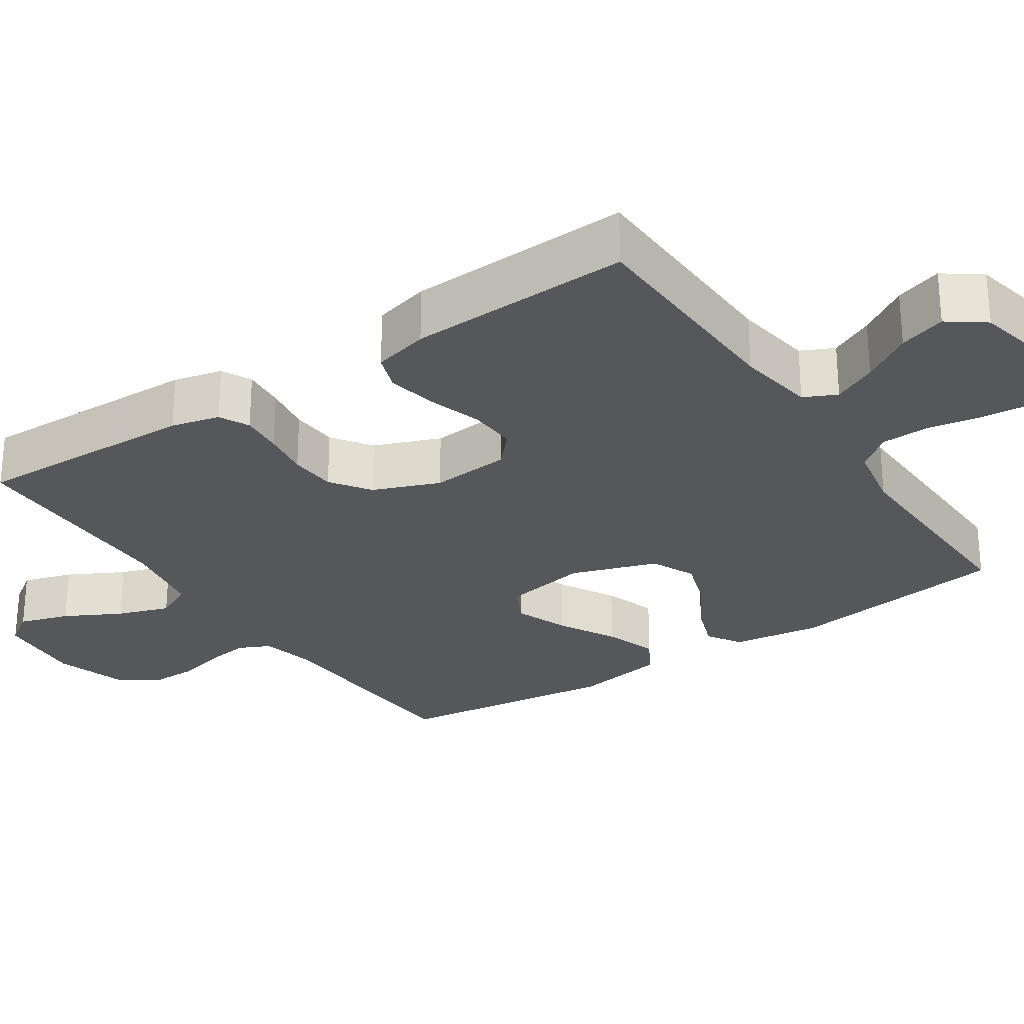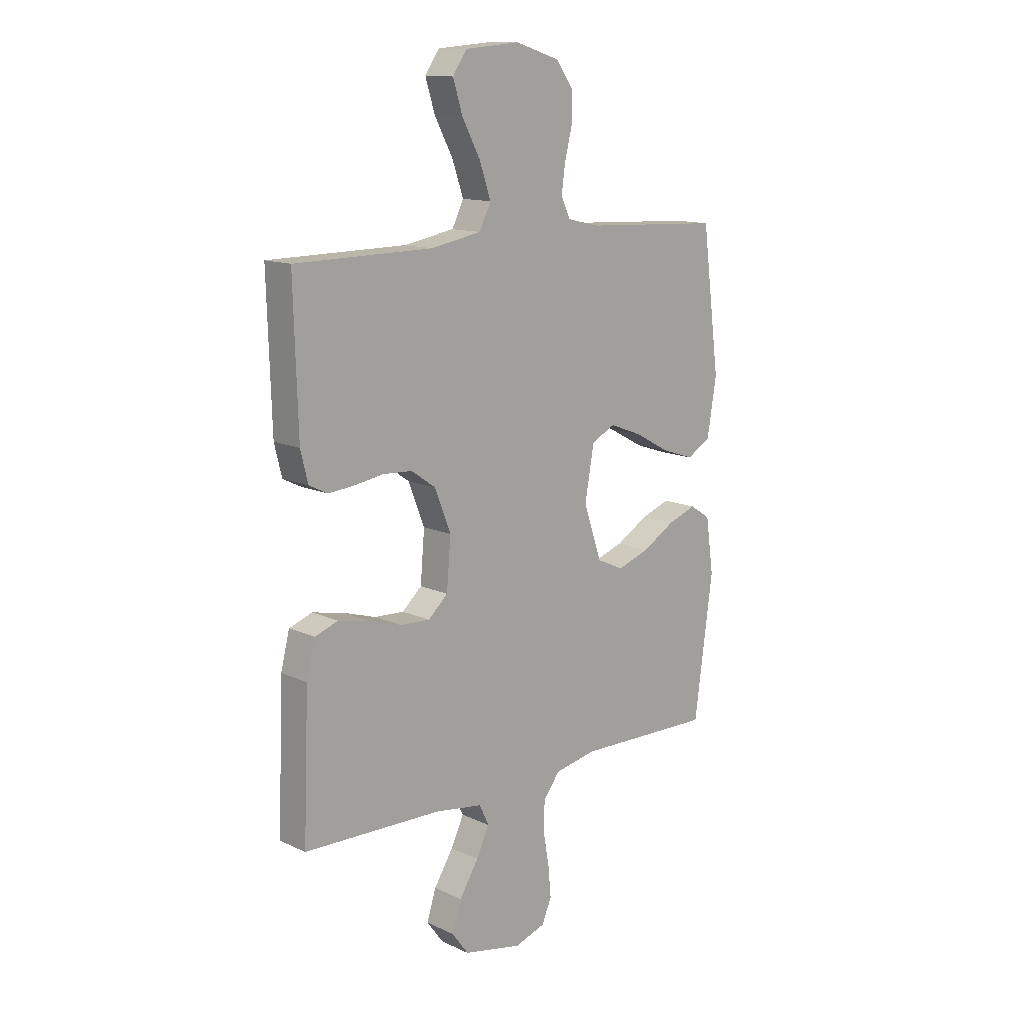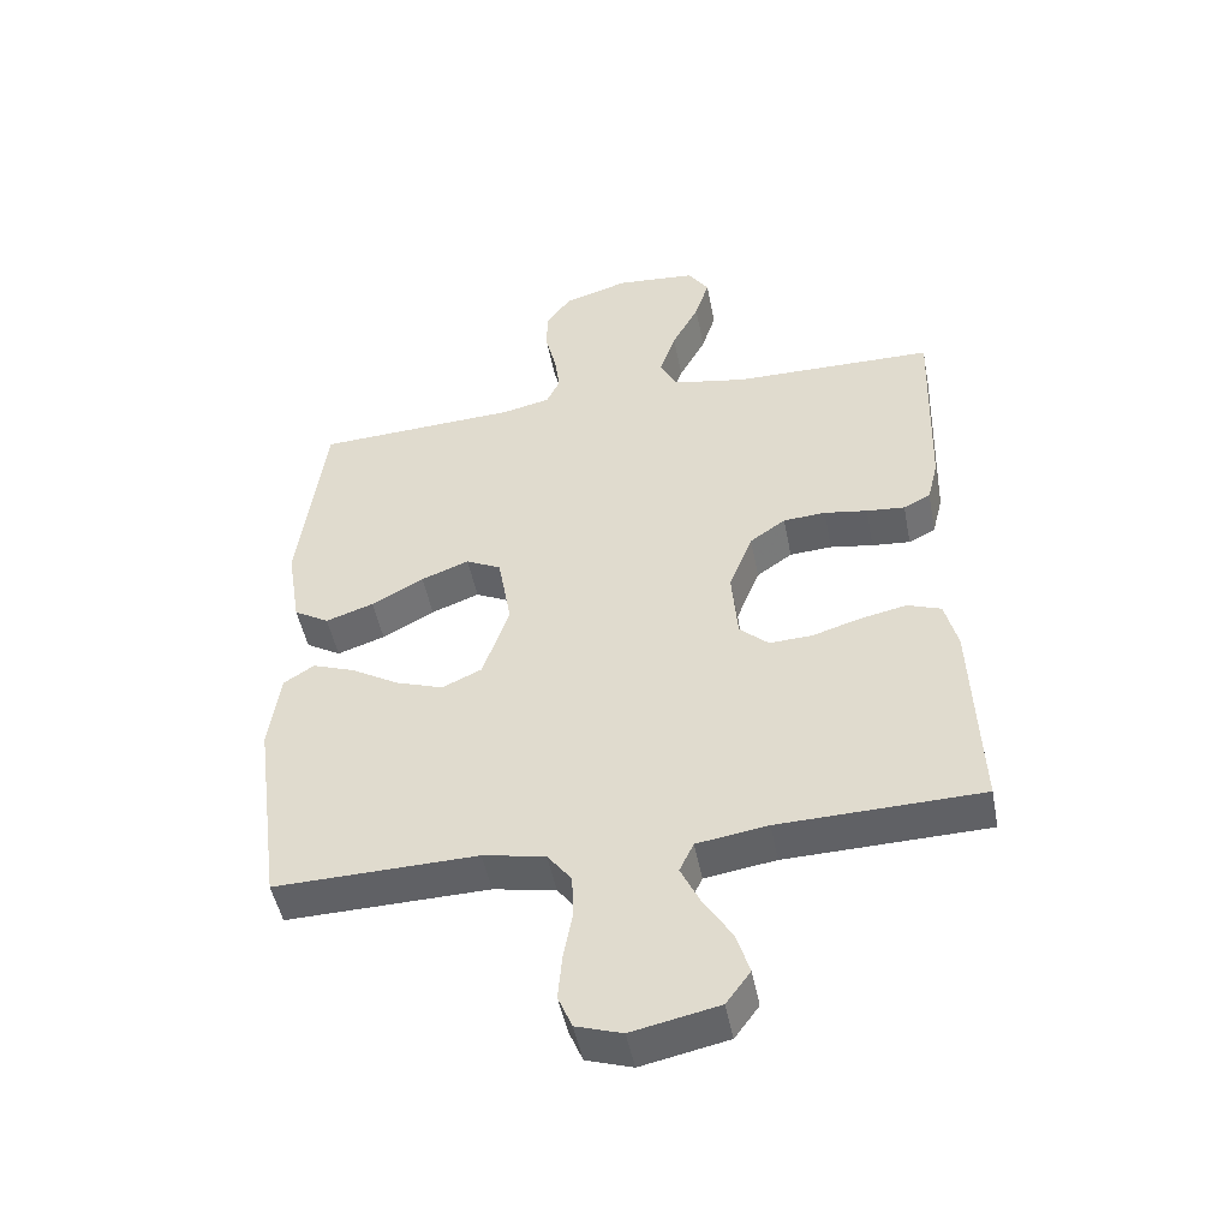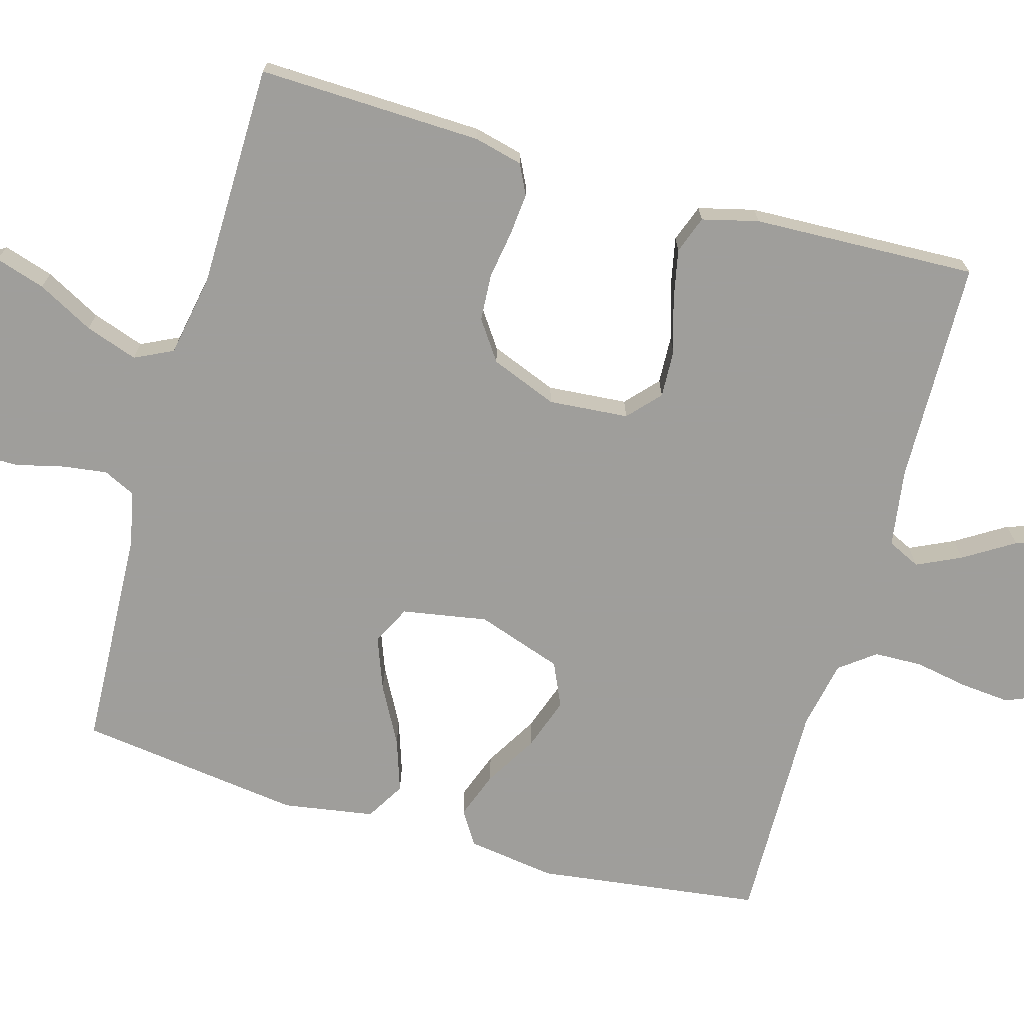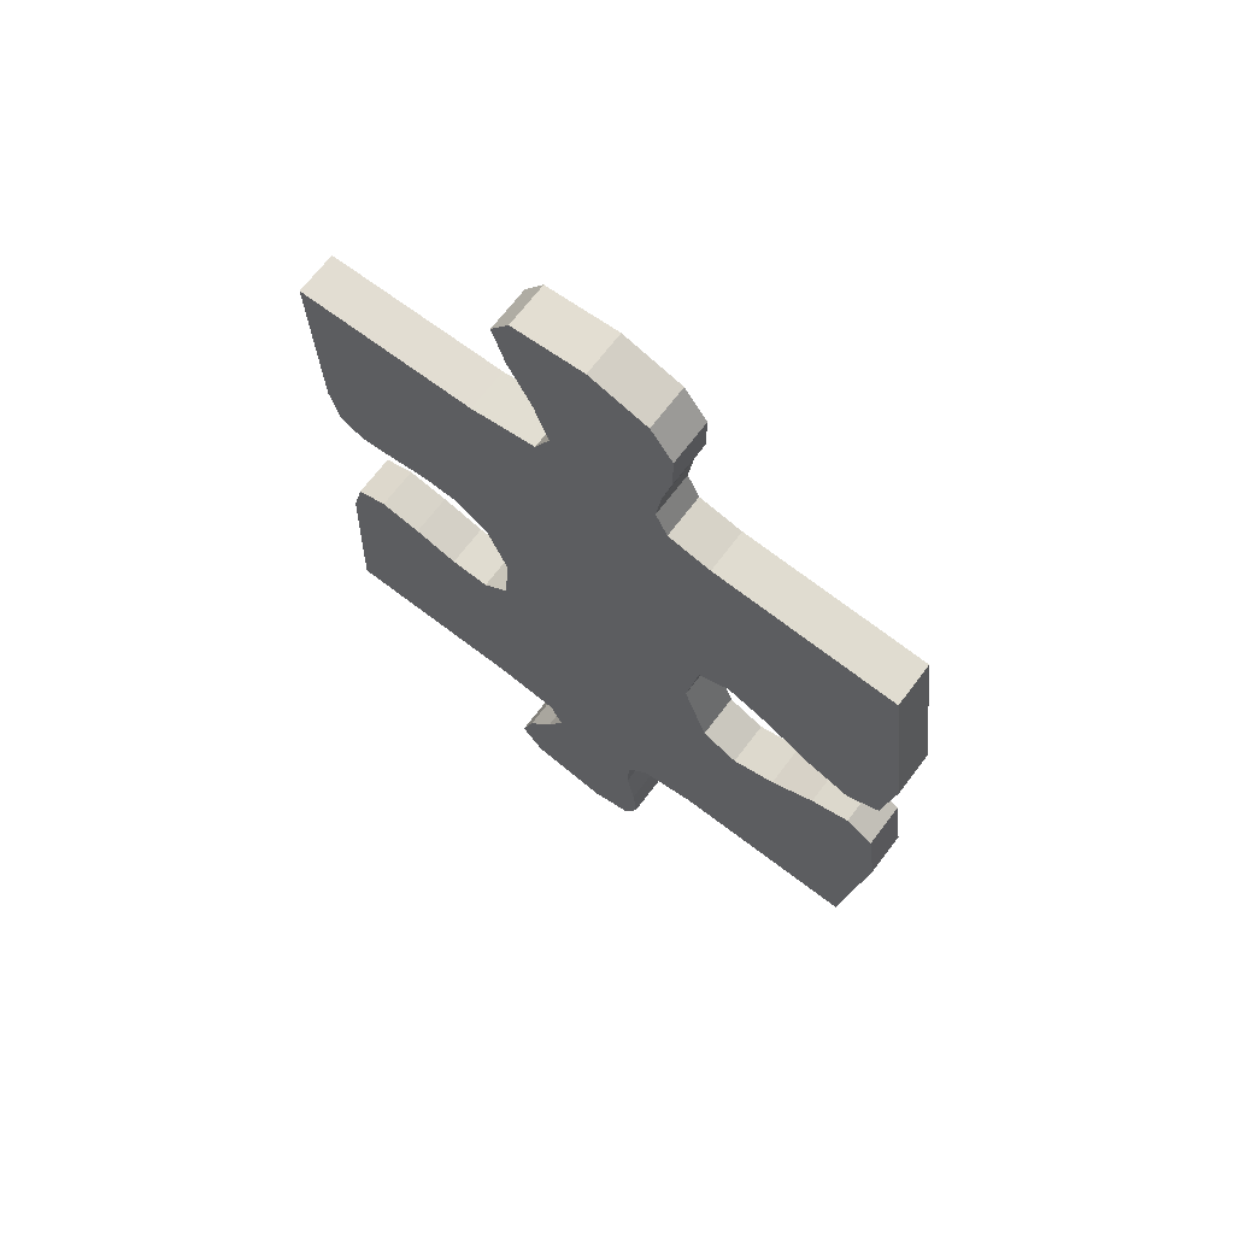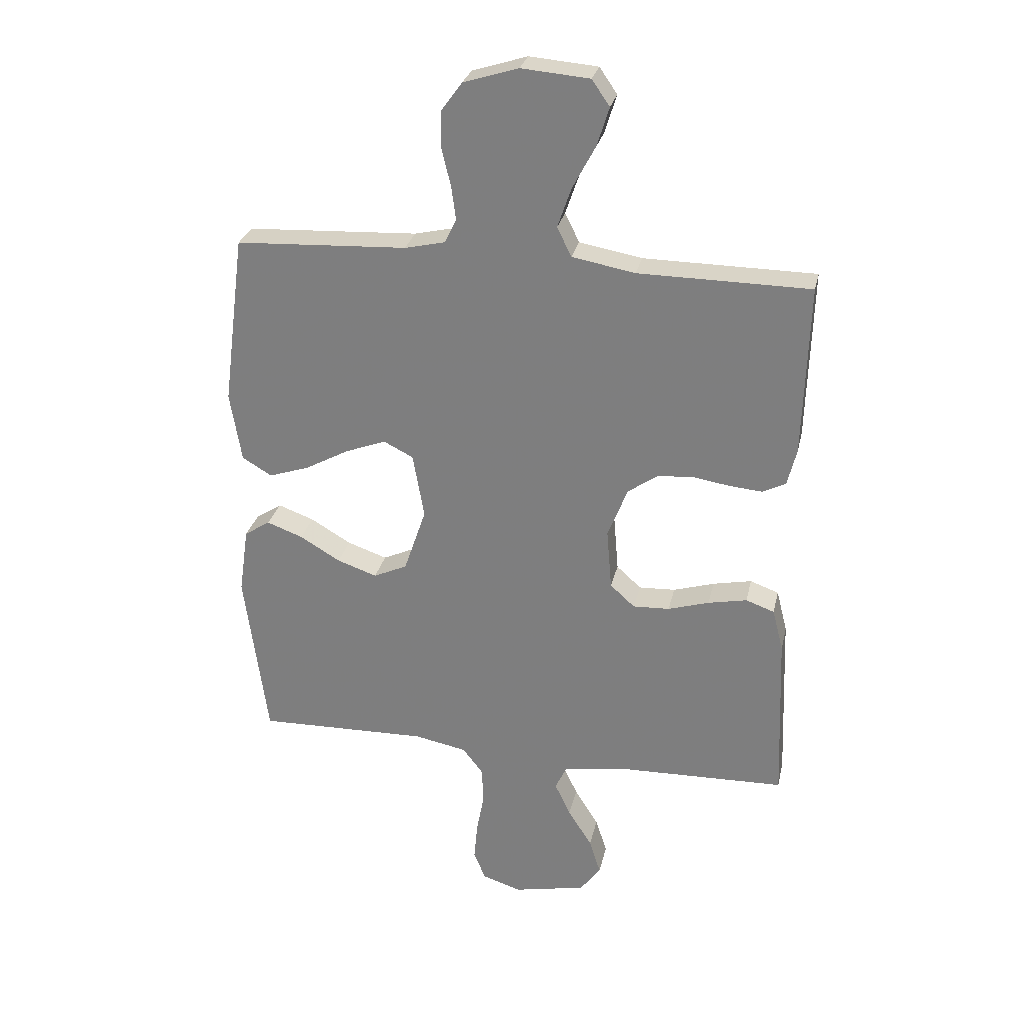
<metadata>
{"format":"obj","ext":"obj","renderer":"f3d","projection":"perspective","resolution":1024,"background":"white","views":[{"elev":-27.4,"azim":123.9,"up":"+Y"},{"elev":13.2,"azim":136.3,"up":"+Z"},{"elev":-48.4,"azim":10.9,"up":"+Z"},{"elev":-70.8,"azim":74.0,"up":"+Y"},{"elev":68.5,"azim":-142.9,"up":"+Z"},{"elev":28.3,"azim":12.4,"up":"+Z"}]}
</metadata>
<code>
v -0.5 0.07 -0.5
v -0.54 0.07 -0.2
v -0.523 0.07 -0.082
v -0.478 0.07 -0.053
v -0.415 0.07 -0.076
v -0.344 0.07 -0.118
v -0.274 0.07 -0.142
v -0.215 0.07 -0.115
v -0.176 0.07 0
v -0.196 0.07 0.114
v -0.248 0.07 0.14
v -0.319 0.07 0.113
v -0.396 0.07 0.071
v -0.467 0.07 0.047
v -0.519 0.07 0.078
v -0.539 0.07 0.2
v -0.5 0.07 0.5
v -0.2 0.07 0.515
v -0.129 0.07 0.531
v -0.109 0.07 0.573
v -0.117 0.07 0.632
v -0.133 0.07 0.697
v -0.133 0.07 0.76
v -0.096 0.07 0.811
v 0 0.07 0.841
v 0.119 0.07 0.831
v 0.15 0.07 0.786
v 0.129 0.07 0.719
v 0.089 0.07 0.644
v 0.065 0.07 0.574
v 0.09 0.07 0.523
v 0.2 0.07 0.503
v 0.5 0.07 0.5
v 0.491 0.07 0.2
v 0.475 0.07 0.135
v 0.435 0.07 0.115
v 0.378 0.07 0.12
v 0.314 0.07 0.13
v 0.251 0.07 0.126
v 0.198 0.07 0.089
v 0.163 0.07 0
v 0.172 0.07 -0.107
v 0.215 0.07 -0.146
v 0.279 0.07 -0.143
v 0.351 0.07 -0.121
v 0.419 0.07 -0.107
v 0.469 0.07 -0.125
v 0.488 0.07 -0.2
v 0.5 0.07 -0.5
v 0.2 0.07 -0.508
v 0.095 0.07 -0.524
v 0.074 0.07 -0.568
v 0.102 0.07 -0.627
v 0.144 0.07 -0.694
v 0.164 0.07 -0.757
v 0.128 0.07 -0.806
v 0 0.07 -0.833
v -0.068 0.07 -0.811
v -0.089 0.07 -0.761
v -0.083 0.07 -0.694
v -0.07 0.07 -0.623
v -0.072 0.07 -0.558
v -0.108 0.07 -0.511
v -0.2 0.07 -0.493
v -0.5 0 -0.5
v -0.54 0 -0.2
v -0.523 0 -0.082
v -0.478 0 -0.053
v -0.415 0 -0.076
v -0.344 0 -0.118
v -0.274 0 -0.142
v -0.215 0 -0.115
v -0.176 0 0
v -0.196 0 0.114
v -0.248 0 0.14
v -0.319 0 0.113
v -0.396 0 0.071
v -0.467 0 0.047
v -0.519 0 0.078
v -0.539 0 0.2
v -0.5 0 0.5
v -0.2 0 0.515
v -0.129 0 0.531
v -0.109 0 0.573
v -0.117 0 0.632
v -0.133 0 0.697
v -0.133 0 0.76
v -0.096 0 0.811
v 0 0 0.841
v 0.119 0 0.831
v 0.15 0 0.786
v 0.129 0 0.719
v 0.089 0 0.644
v 0.065 0 0.574
v 0.09 0 0.523
v 0.2 0 0.503
v 0.5 0 0.5
v 0.491 0 0.2
v 0.475 0 0.135
v 0.435 0 0.115
v 0.378 0 0.12
v 0.314 0 0.13
v 0.251 0 0.126
v 0.198 0 0.089
v 0.163 0 0
v 0.172 0 -0.107
v 0.215 0 -0.146
v 0.279 0 -0.143
v 0.351 0 -0.121
v 0.419 0 -0.107
v 0.469 0 -0.125
v 0.488 0 -0.2
v 0.5 0 -0.5
v 0.2 0 -0.508
v 0.095 0 -0.524
v 0.074 0 -0.568
v 0.102 0 -0.627
v 0.144 0 -0.694
v 0.164 0 -0.757
v 0.128 0 -0.806
v 0 0 -0.833
v -0.068 0 -0.811
v -0.089 0 -0.761
v -0.083 0 -0.694
v -0.07 0 -0.623
v -0.072 0 -0.558
v -0.108 0 -0.511
v -0.2 0 -0.493
f 59 60 61
f 58 59 61
f 57 58 61
f 56 57 61
f 55 56 61
f 54 55 61
f 53 54 61
f 52 53 61 62
f 51 52 62 63
f 48 49 50
f 47 48 50
f 46 47 50
f 45 46 50
f 44 45 50
f 51 63 64
f 50 51 64
f 44 50 64
f 43 44 64
f 36 37 38
f 35 36 38
f 34 35 38
f 33 34 38
f 32 33 38
f 31 32 38 39
f 30 31 39 40
f 27 28 29
f 26 27 29
f 25 26 29
f 24 25 29
f 23 24 29
f 22 23 29
f 21 22 29
f 20 21 29 30
f 30 40 41
f 20 30 41
f 19 20 41
f 16 17 18
f 15 16 18
f 14 15 18
f 13 14 18
f 12 13 18
f 11 12 18 19
f 4 5 6
f 3 4 6
f 2 3 6
f 1 2 6
f 64 1 6
f 64 6 7
f 64 7 8
f 43 64 8
f 42 43 8
f 41 42 8 9
f 10 11 19 41
f 9 10 41
f 125 124 123
f 125 123 122
f 125 122 121
f 125 121 120
f 125 120 119
f 125 119 118
f 125 118 117
f 126 125 117 116
f 127 126 116 115
f 114 113 112
f 114 112 111
f 114 111 110
f 114 110 109
f 114 109 108
f 128 127 115
f 128 115 114
f 128 114 108
f 128 108 107
f 102 101 100
f 102 100 99
f 102 99 98
f 102 98 97
f 102 97 96
f 103 102 96 95
f 104 103 95 94
f 93 92 91
f 93 91 90
f 93 90 89
f 93 89 88
f 93 88 87
f 93 87 86
f 93 86 85
f 94 93 85 84
f 105 104 94
f 105 94 84
f 105 84 83
f 82 81 80
f 82 80 79
f 82 79 78
f 82 78 77
f 82 77 76
f 83 82 76 75
f 70 69 68
f 70 68 67
f 70 67 66
f 70 66 65
f 70 65 128
f 71 70 128
f 72 71 128
f 72 128 107
f 72 107 106
f 73 72 106 105
f 105 83 75 74
f 105 74 73
f 1 65 66 2
f 2 66 67 3
f 3 67 68 4
f 4 68 69 5
f 5 69 70 6
f 6 70 71 7
f 7 71 72 8
f 8 72 73 9
f 9 73 74 10
f 10 74 75 11
f 11 75 76 12
f 12 76 77 13
f 13 77 78 14
f 14 78 79 15
f 15 79 80 16
f 16 80 81 17
f 17 81 82 18
f 18 82 83 19
f 19 83 84 20
f 20 84 85 21
f 21 85 86 22
f 22 86 87 23
f 23 87 88 24
f 24 88 89 25
f 25 89 90 26
f 26 90 91 27
f 27 91 92 28
f 28 92 93 29
f 29 93 94 30
f 30 94 95 31
f 31 95 96 32
f 32 96 97 33
f 33 97 98 34
f 34 98 99 35
f 35 99 100 36
f 36 100 101 37
f 37 101 102 38
f 38 102 103 39
f 39 103 104 40
f 40 104 105 41
f 41 105 106 42
f 42 106 107 43
f 43 107 108 44
f 44 108 109 45
f 45 109 110 46
f 46 110 111 47
f 47 111 112 48
f 48 112 113 49
f 49 113 114 50
f 50 114 115 51
f 51 115 116 52
f 52 116 117 53
f 53 117 118 54
f 54 118 119 55
f 55 119 120 56
f 56 120 121 57
f 57 121 122 58
f 58 122 123 59
f 59 123 124 60
f 60 124 125 61
f 61 125 126 62
f 62 126 127 63
f 63 127 128 64
f 64 128 65 1

</code>
